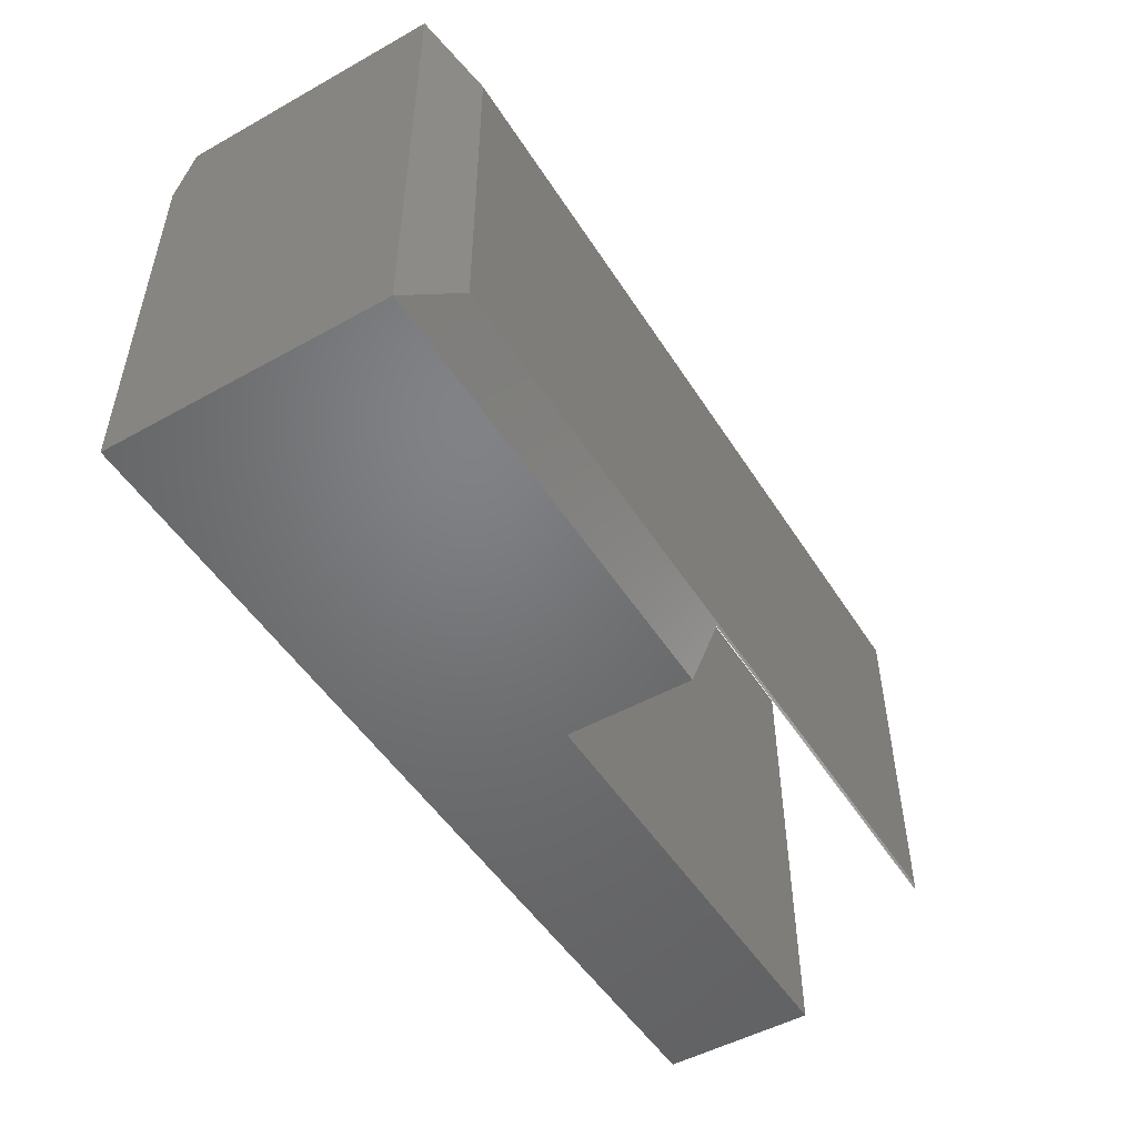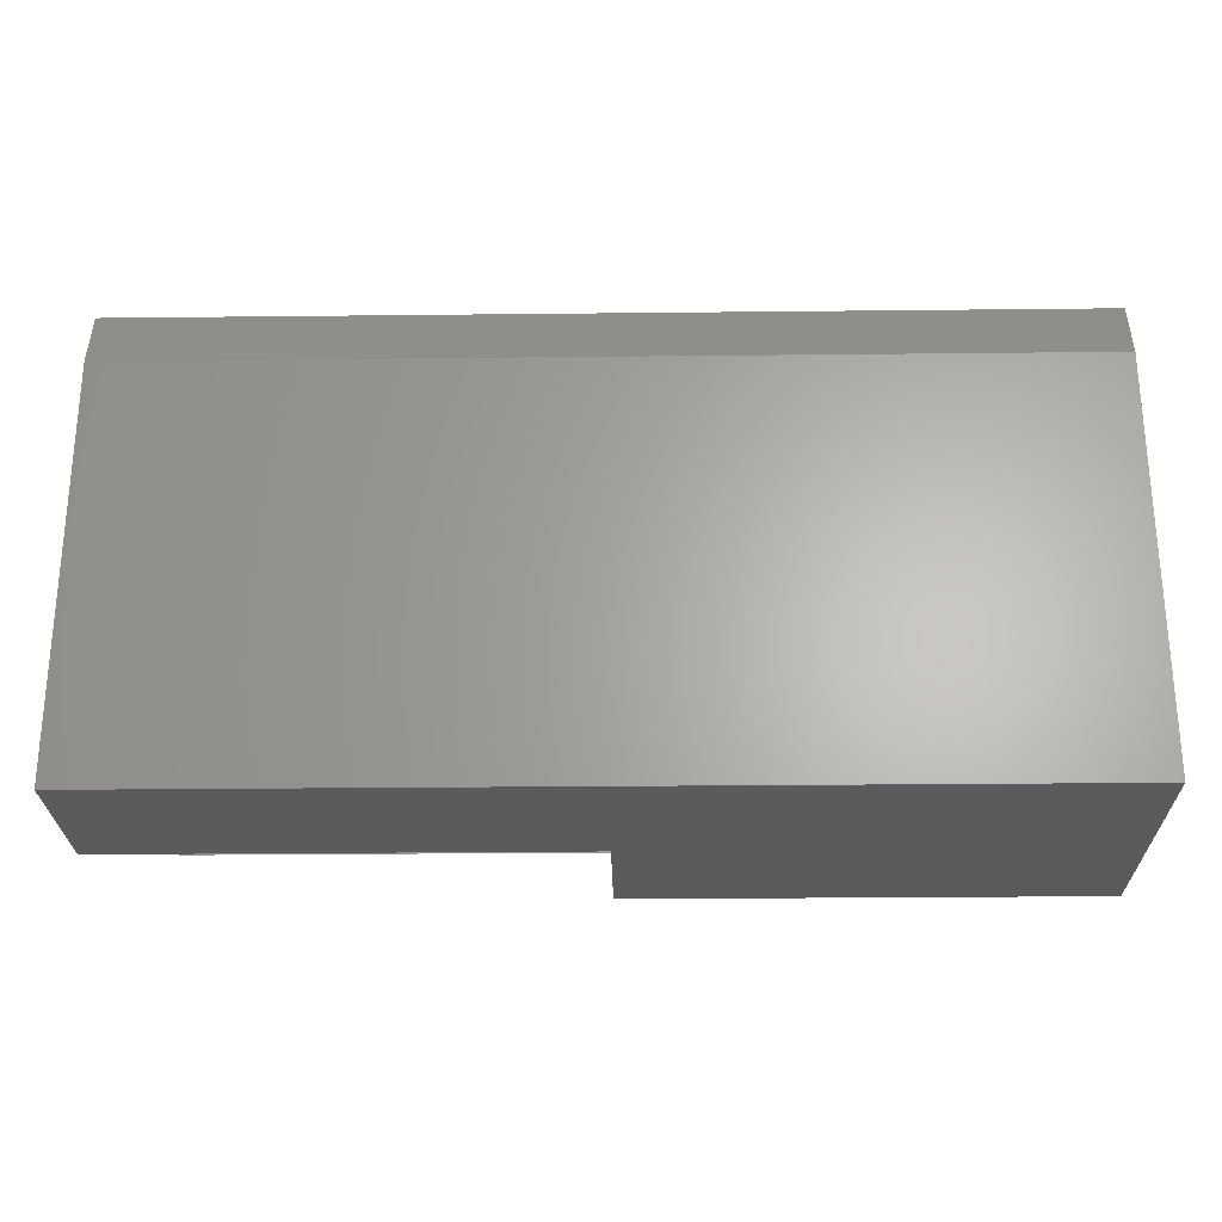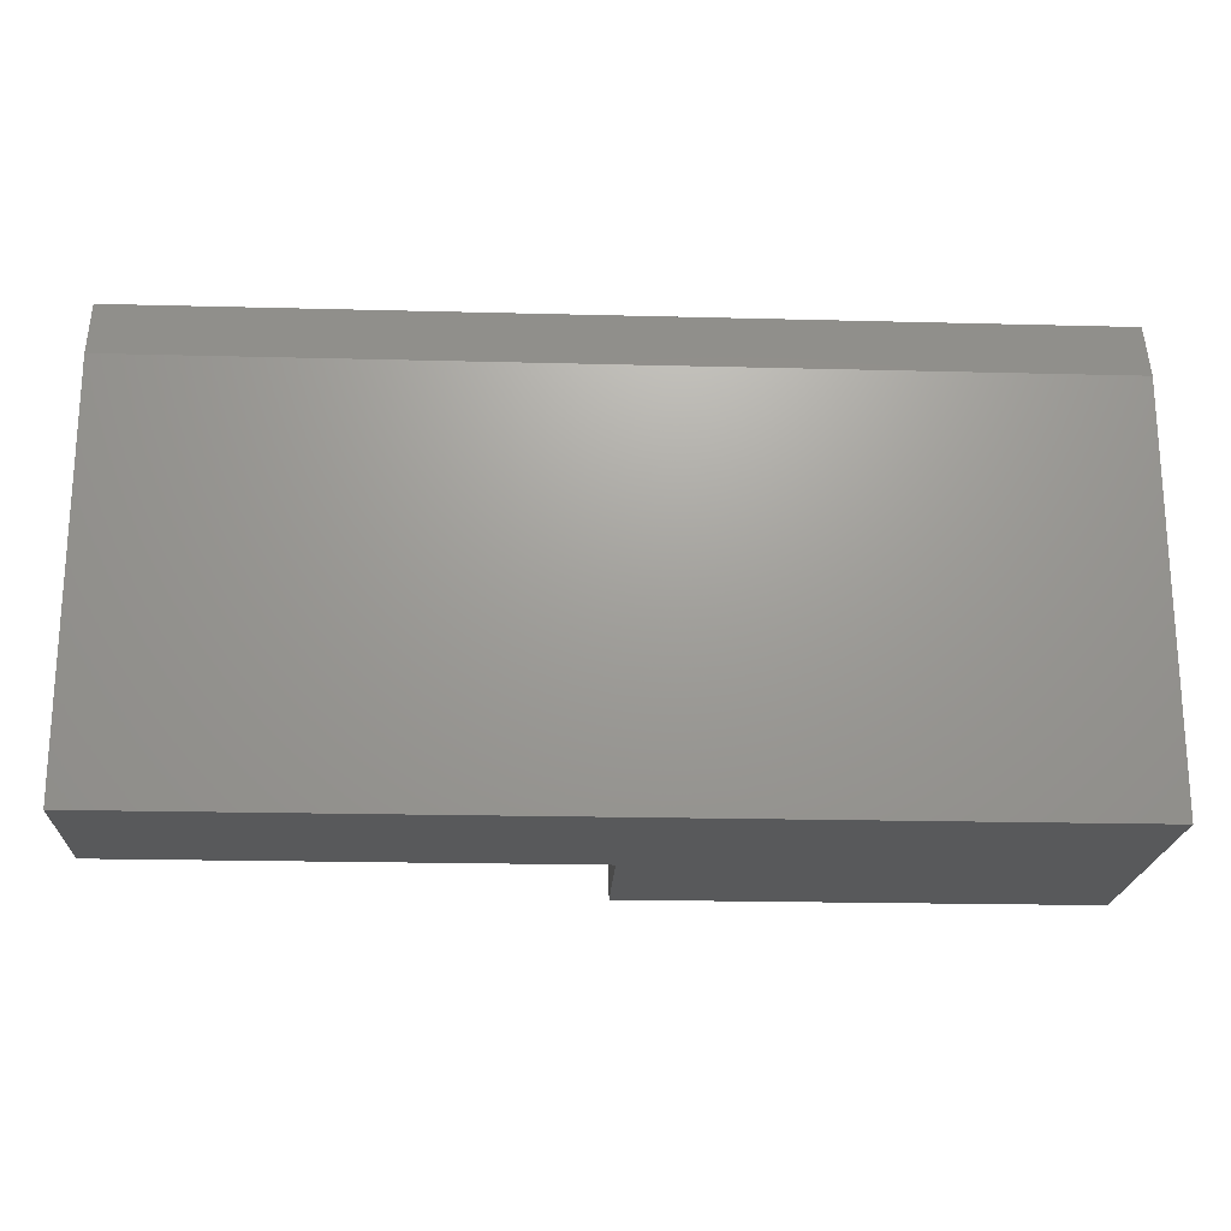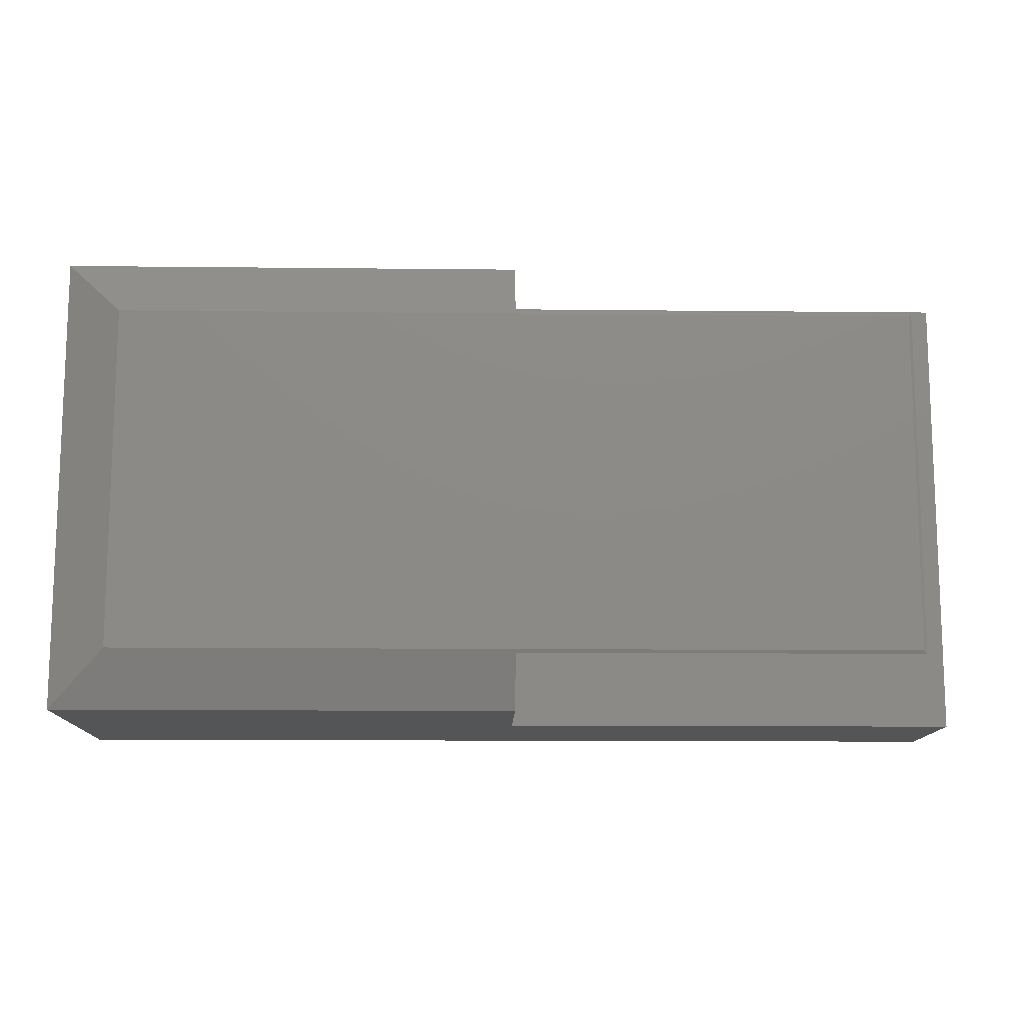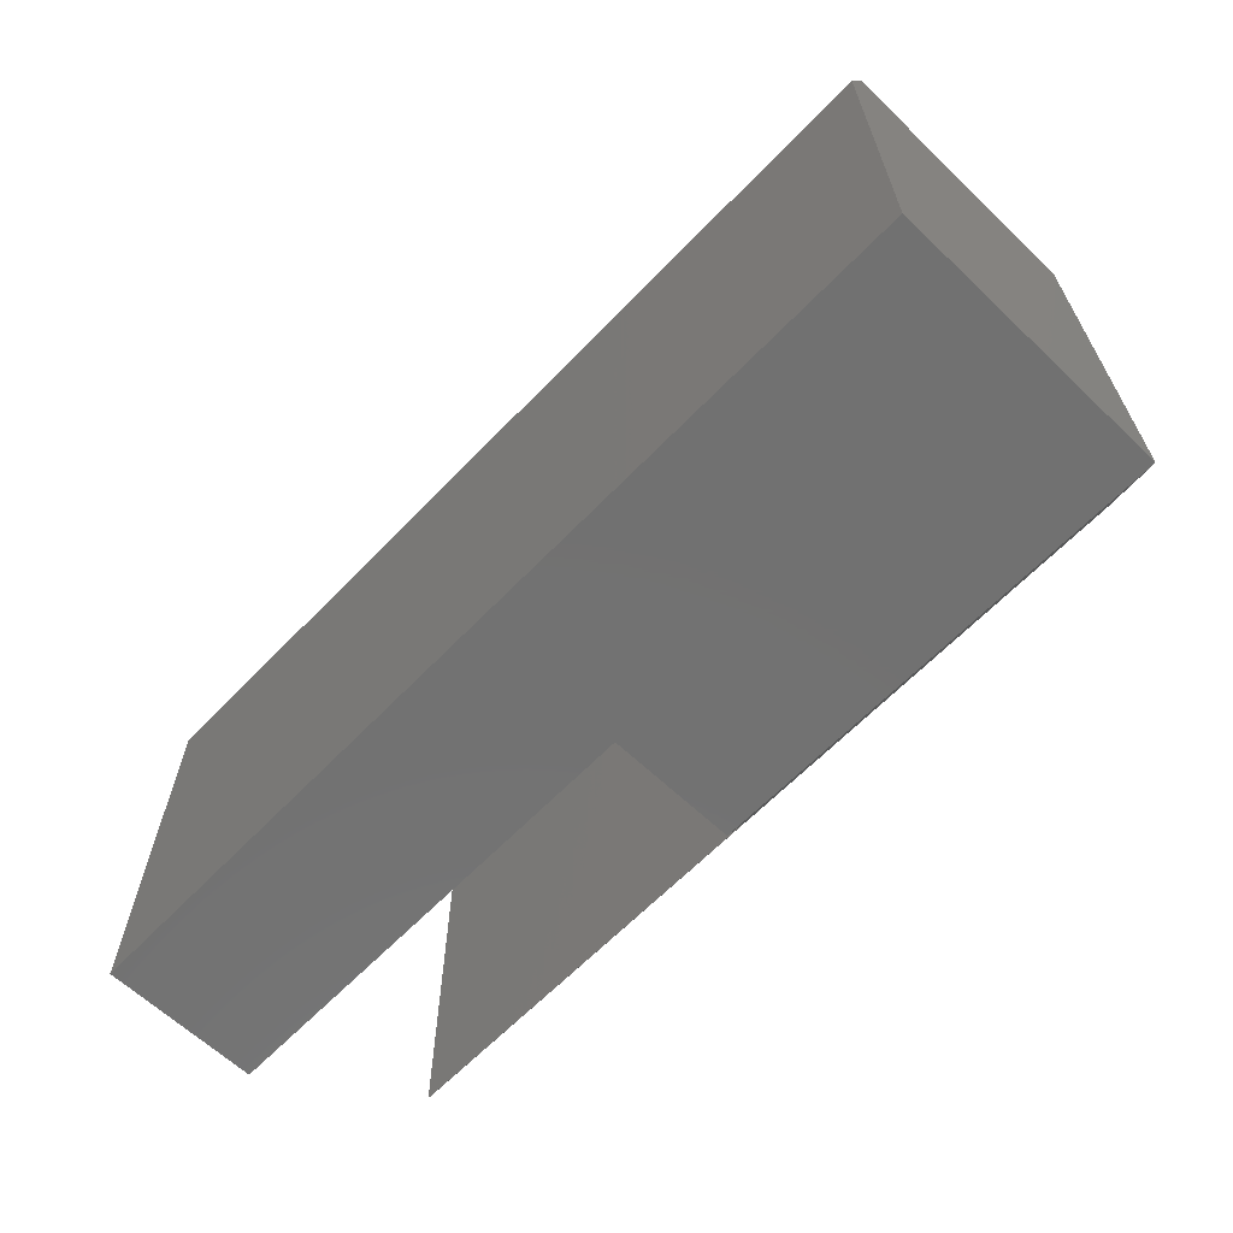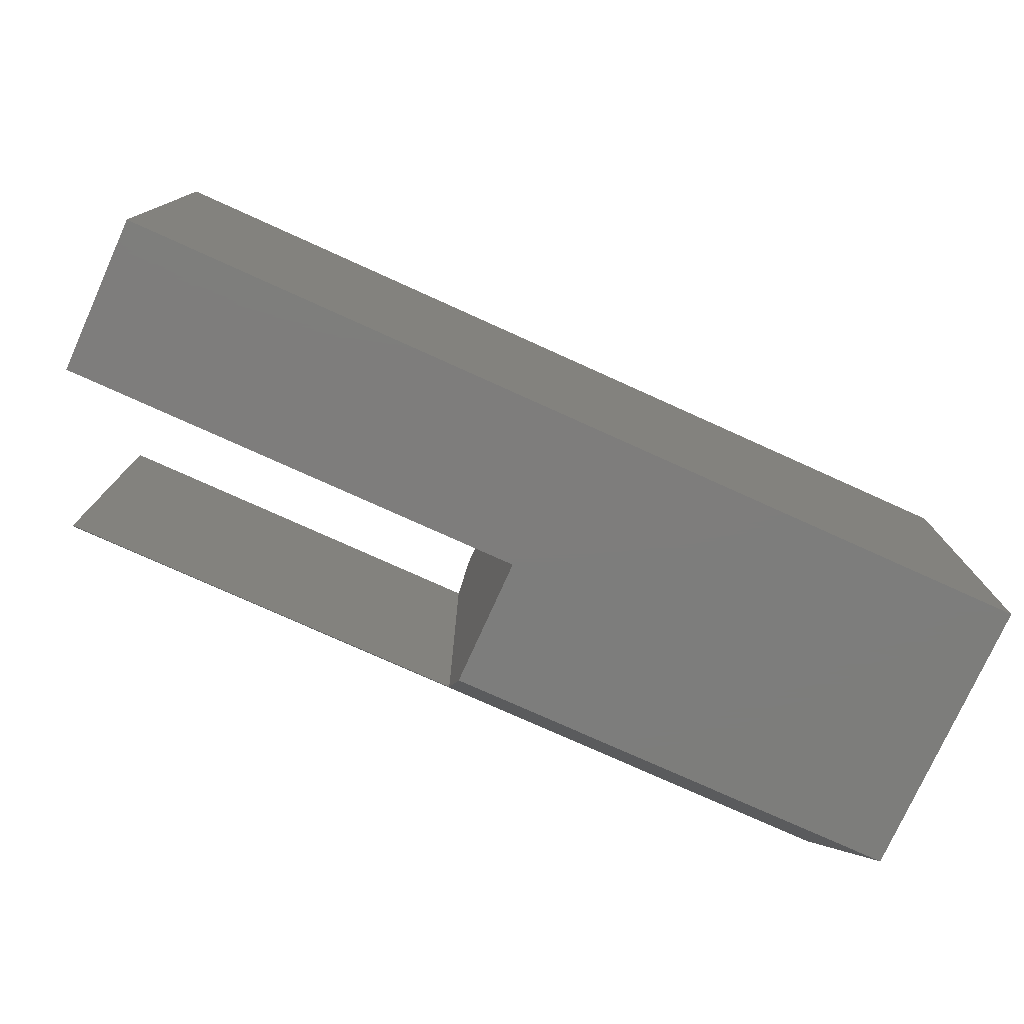
<metadata>
{"format":"stl","ext":"stl","renderer":"f3d","projection":"perspective","resolution":1024,"background":"white","views":[{"elev":-50.2,"azim":-58.6,"up":"+Y"},{"elev":-25.7,"azim":-179.0,"up":"+Y"},{"elev":-20.5,"azim":177.3,"up":"+Y"},{"elev":-12.7,"azim":-1.4,"up":"+Y"},{"elev":-63.6,"azim":-133.8,"up":"+Y"},{"elev":-76.9,"azim":155.7,"up":"+Y"}]}
</metadata>
<code>
# stl→obj: 22 verts, 40 faces
v 0.7058 -0.3308 0.2513
v 0.375 -0.3308 0.2513
v 0.7058 -0.04424 0.2513
v 0.375 -0.04424 0.2513
v 0.375 0 0.125
v 0.375 0 0.2292
v 0.375 -0.375 0.125
v 0.375 -0.375 0.2292
v 0 -0.375 0
v 0.75 -0.375 -4.592e-17
v 0.75 -0.375 0.125
v 1.403e-17 -0.375 0.2292
v 0.7031 -0.3281 0.2526
v 0.04688 -0.3281 0.2526
v 0.7031 -0.04688 0.2526
v 6.955e-17 0 0.2292
v 0.04688 -0.04688 0.2526
v 0.75 0 0.125
v 0.75 -0.04688 -4.592e-17
v 0.75 0 0.01562
v 9.568e-19 0 0.01562
v 0 -0.04688 0
f 1 2 3
f 3 2 4
f 4 5 6
f 5 4 7
f 7 4 2
f 7 2 8
f 9 10 11
f 9 11 7
f 9 7 8
f 9 8 12
f 2 1 13
f 13 14 2
f 2 14 12
f 2 12 8
f 15 3 4
f 6 16 4
f 4 16 17
f 4 17 15
f 1 3 13
f 13 3 15
f 11 10 18
f 18 10 19
f 18 19 20
f 21 16 6
f 21 6 5
f 21 5 18
f 21 18 20
f 7 11 5
f 5 11 18
f 9 12 22
f 22 12 16
f 22 16 21
f 9 22 10
f 10 22 19
f 22 21 19
f 19 21 20
f 13 15 14
f 14 15 17
f 16 12 17
f 17 12 14

</code>
